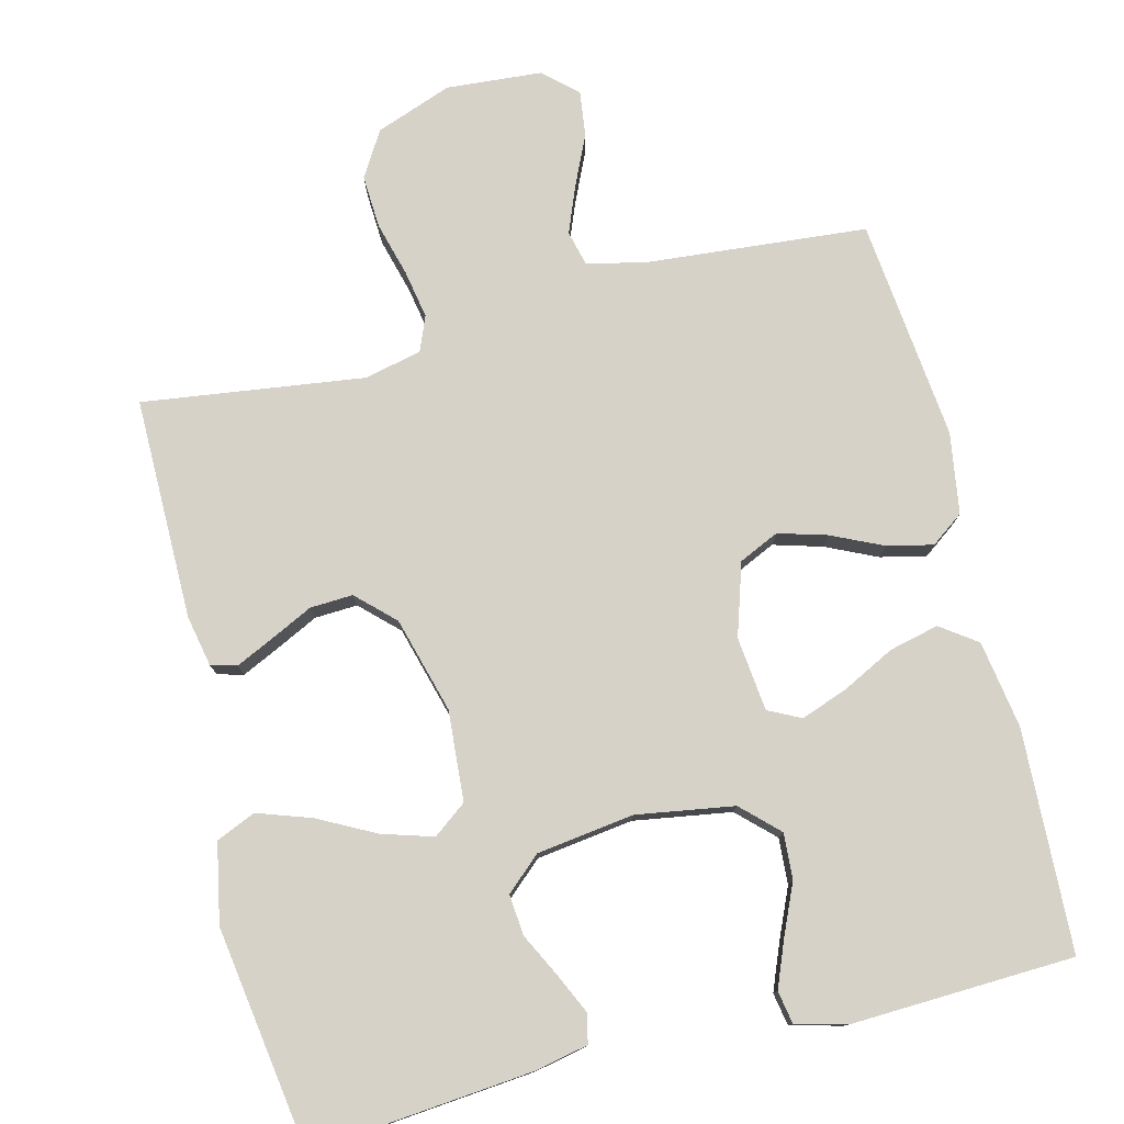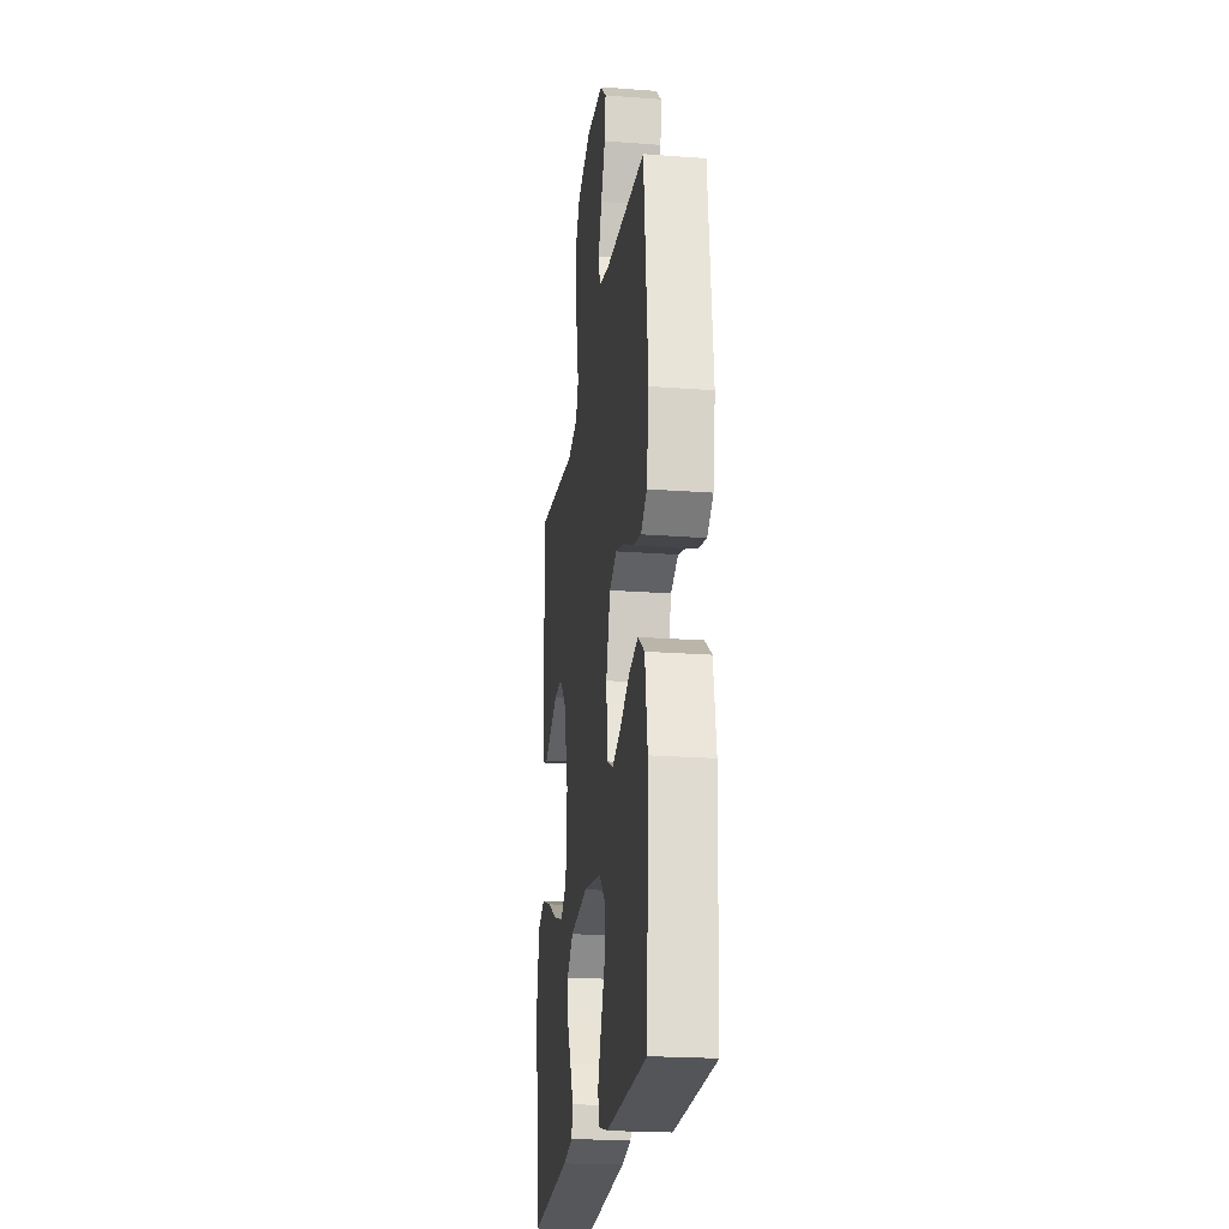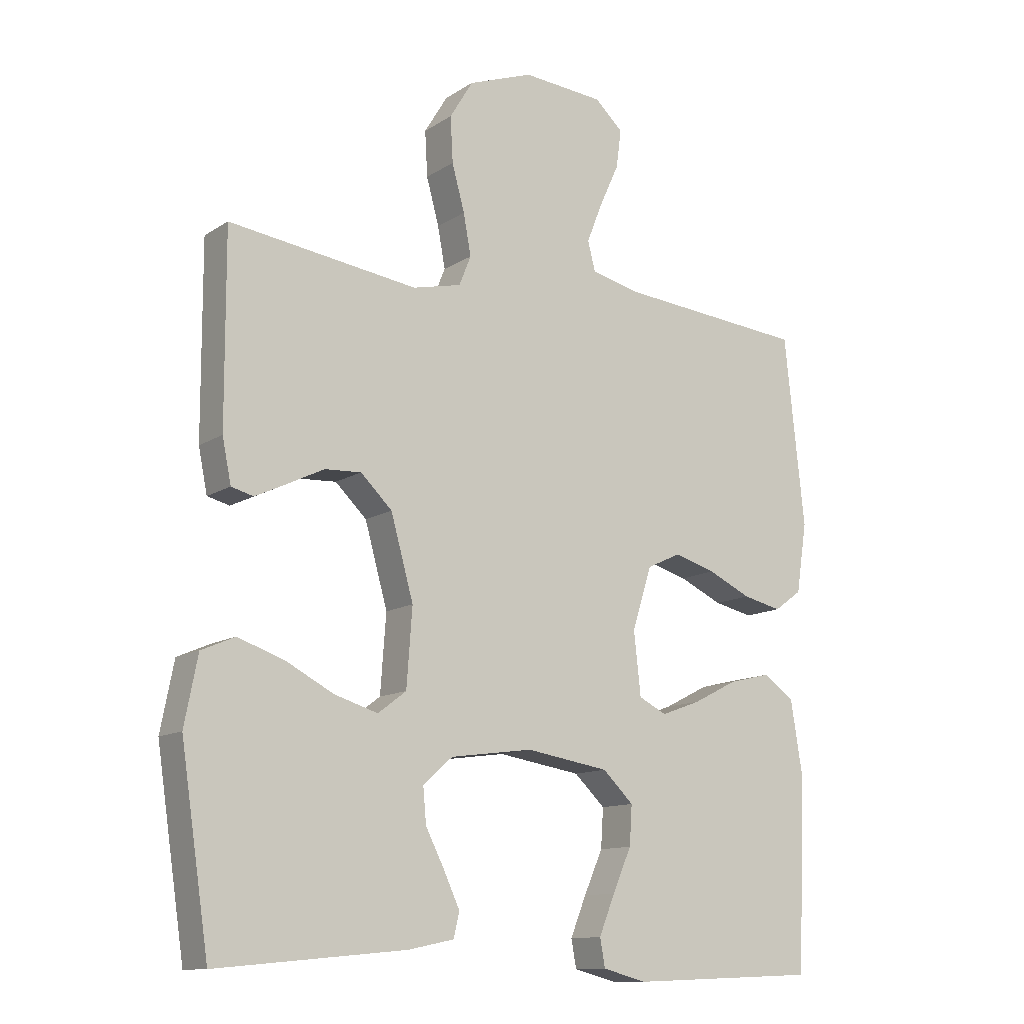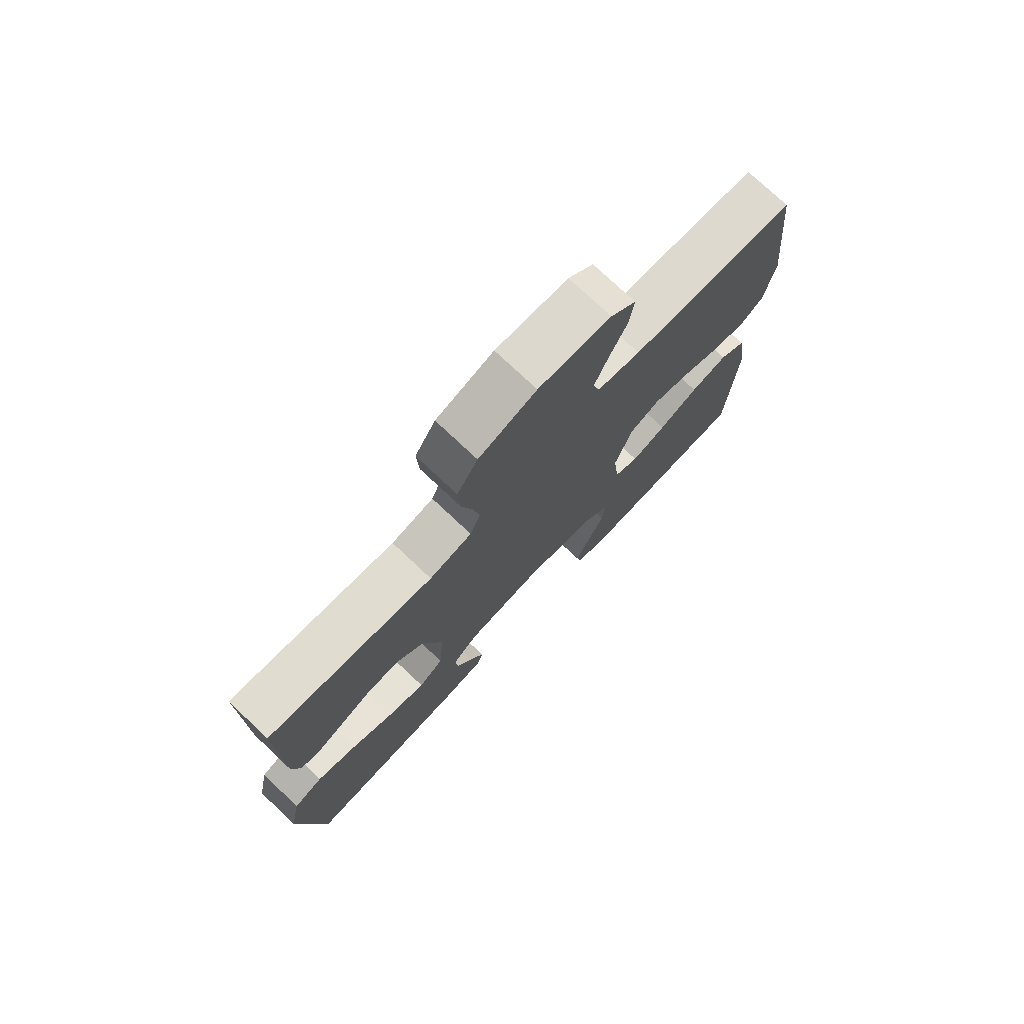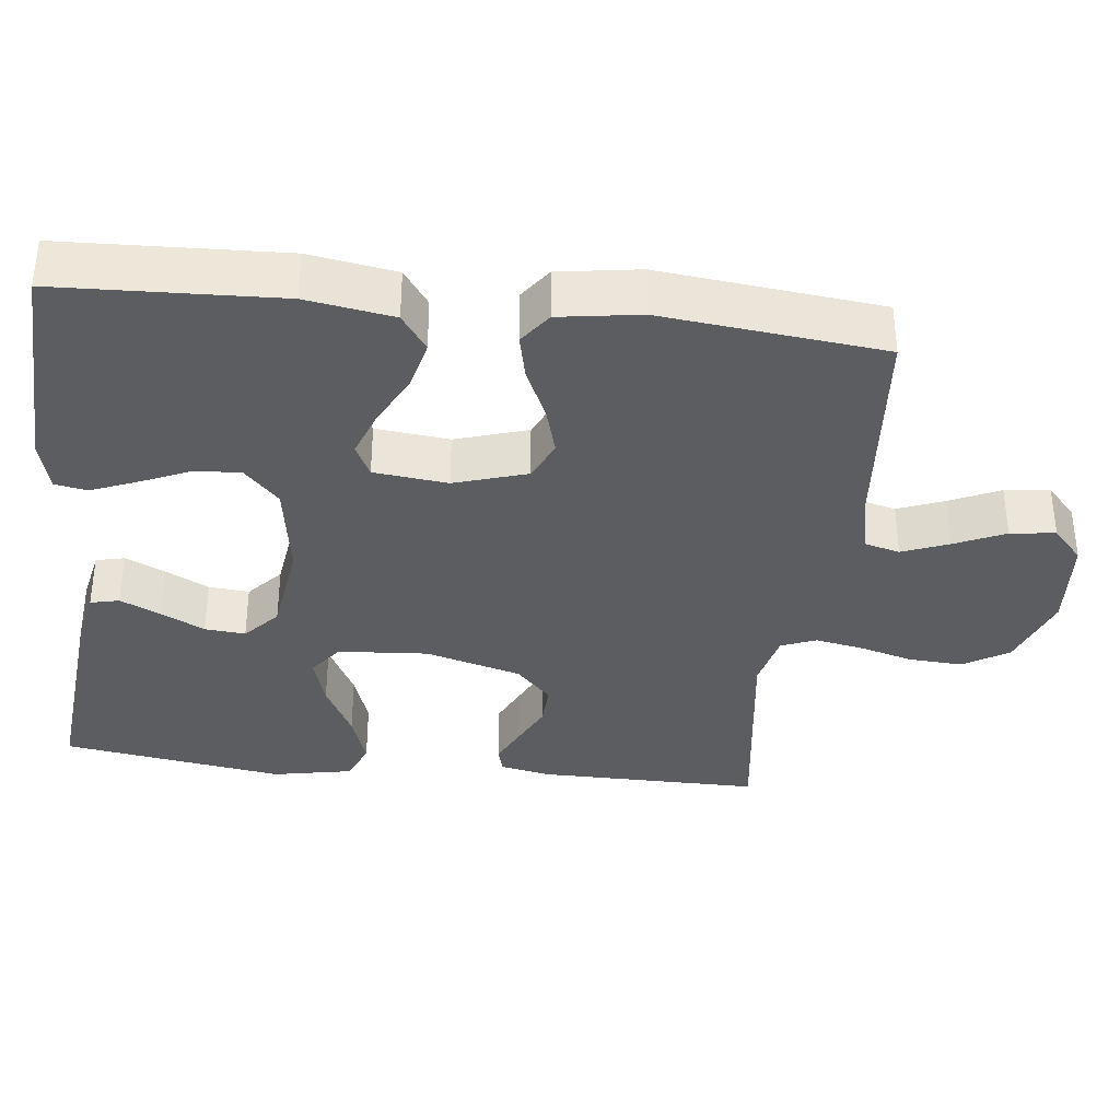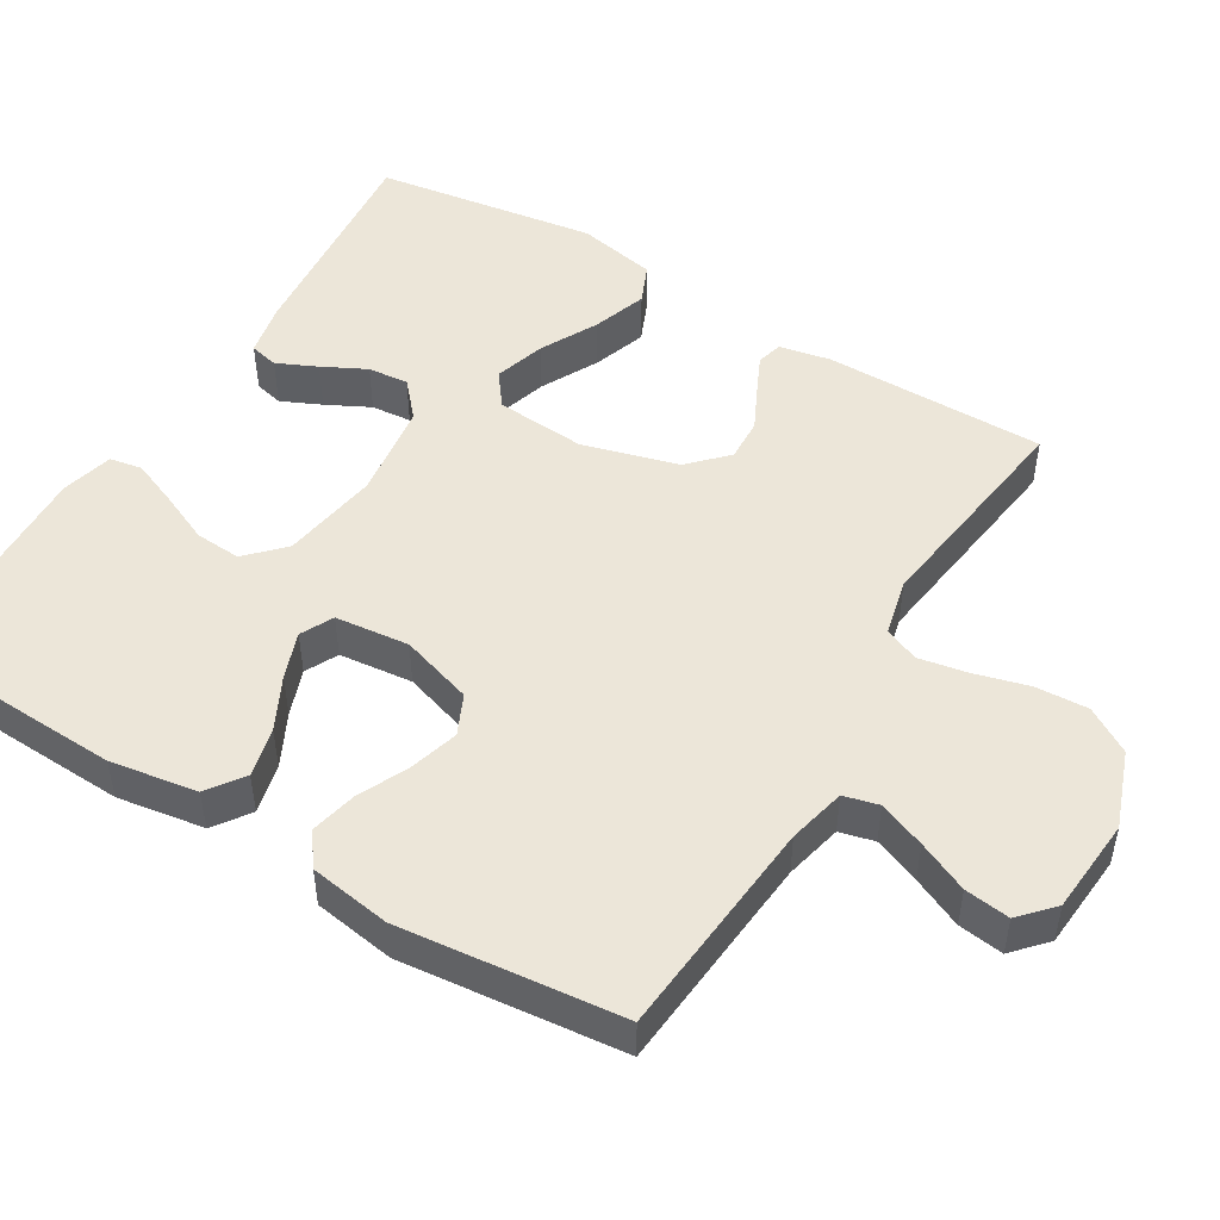
<metadata>
{"format":"obj","ext":"obj","renderer":"f3d","projection":"perspective","resolution":1024,"background":"white","views":[{"elev":77.9,"azim":166.0,"up":"+Y"},{"elev":-22.0,"azim":-97.5,"up":"+Z"},{"elev":-12.2,"azim":145.6,"up":"+Z"},{"elev":76.0,"azim":133.3,"up":"+Z"},{"elev":-35.8,"azim":-96.6,"up":"+Y"},{"elev":49.3,"azim":-58.9,"up":"+Y"}]}
</metadata>
<code>
v 0.5 0.07 -0.5
v 0.2 0.07 -0.472
v 0.127 0.07 -0.457
v 0.118 0.07 -0.418
v 0.143 0.07 -0.364
v 0.173 0.07 -0.305
v 0.178 0.07 -0.25
v 0.131 0.07 -0.208
v 0 0.07 -0.19
v -0.132 0.07 -0.211
v -0.181 0.07 -0.258
v -0.177 0.07 -0.32
v -0.147 0.07 -0.388
v -0.122 0.07 -0.45
v -0.13 0.07 -0.494
v -0.2 0.07 -0.512
v -0.5 0.07 -0.5
v -0.513 0.07 -0.2
v -0.494 0.07 -0.082
v -0.445 0.07 -0.047
v -0.378 0.07 -0.063
v -0.307 0.07 -0.099
v -0.244 0.07 -0.122
v -0.2 0.07 -0.1
v -0.189 0.07 0
v -0.22 0.07 0.098
v -0.274 0.07 0.123
v -0.34 0.07 0.104
v -0.409 0.07 0.072
v -0.471 0.07 0.058
v -0.515 0.07 0.09
v -0.532 0.07 0.2
v -0.5 0.07 0.5
v -0.2 0.07 0.526
v -0.122 0.07 0.544
v -0.11 0.07 0.591
v -0.135 0.07 0.654
v -0.166 0.07 0.722
v -0.174 0.07 0.783
v -0.129 0.07 0.824
v 0 0.07 0.834
v 0.103 0.07 0.796
v 0.14 0.07 0.735
v 0.136 0.07 0.663
v 0.116 0.07 0.59
v 0.104 0.07 0.525
v 0.123 0.07 0.478
v 0.2 0.07 0.46
v 0.5 0.07 0.5
v 0.499 0.07 0.2
v 0.485 0.07 0.131
v 0.45 0.07 0.122
v 0.399 0.07 0.146
v 0.342 0.07 0.174
v 0.284 0.07 0.177
v 0.234 0.07 0.129
v 0.198 0.07 0
v 0.207 0.07 -0.122
v 0.252 0.07 -0.156
v 0.321 0.07 -0.135
v 0.398 0.07 -0.095
v 0.471 0.07 -0.07
v 0.524 0.07 -0.093
v 0.545 0.07 -0.2
v 0.5 0 -0.5
v 0.2 0 -0.472
v 0.127 0 -0.457
v 0.118 0 -0.418
v 0.143 0 -0.364
v 0.173 0 -0.305
v 0.178 0 -0.25
v 0.131 0 -0.208
v 0 0 -0.19
v -0.132 0 -0.211
v -0.181 0 -0.258
v -0.177 0 -0.32
v -0.147 0 -0.388
v -0.122 0 -0.45
v -0.13 0 -0.494
v -0.2 0 -0.512
v -0.5 0 -0.5
v -0.513 0 -0.2
v -0.494 0 -0.082
v -0.445 0 -0.047
v -0.378 0 -0.063
v -0.307 0 -0.099
v -0.244 0 -0.122
v -0.2 0 -0.1
v -0.189 0 0
v -0.22 0 0.098
v -0.274 0 0.123
v -0.34 0 0.104
v -0.409 0 0.072
v -0.471 0 0.058
v -0.515 0 0.09
v -0.532 0 0.2
v -0.5 0 0.5
v -0.2 0 0.526
v -0.122 0 0.544
v -0.11 0 0.591
v -0.135 0 0.654
v -0.166 0 0.722
v -0.174 0 0.783
v -0.129 0 0.824
v 0 0 0.834
v 0.103 0 0.796
v 0.14 0 0.735
v 0.136 0 0.663
v 0.116 0 0.59
v 0.104 0 0.525
v 0.123 0 0.478
v 0.2 0 0.46
v 0.5 0 0.5
v 0.499 0 0.2
v 0.485 0 0.131
v 0.45 0 0.122
v 0.399 0 0.146
v 0.342 0 0.174
v 0.284 0 0.177
v 0.234 0 0.129
v 0.198 0 0
v 0.207 0 -0.122
v 0.252 0 -0.156
v 0.321 0 -0.135
v 0.398 0 -0.095
v 0.471 0 -0.07
v 0.524 0 -0.093
v 0.545 0 -0.2
f 4 5 6
f 3 4 6
f 2 3 6
f 1 2 6
f 64 1 6
f 63 64 6
f 62 63 6
f 61 62 6
f 60 61 6
f 59 60 6 7
f 58 59 7 8
f 57 58 8 9
f 56 57 9 10
f 55 56 10
f 52 53 54
f 51 52 54
f 50 51 54
f 49 50 54
f 48 49 54
f 47 48 54 55
f 43 44 45
f 42 43 45
f 41 42 45
f 40 41 45
f 39 40 45
f 38 39 45
f 37 38 45
f 36 37 45 46
f 35 36 46 47
f 32 33 34
f 31 32 34
f 30 31 34
f 29 30 34
f 28 29 34
f 34 35 47
f 28 34 47
f 27 28 47
f 20 21 22
f 19 20 22
f 18 19 22
f 17 18 22
f 16 17 22
f 15 16 22
f 14 15 22
f 13 14 22
f 12 13 22
f 11 12 22 23
f 10 11 23 24
f 26 27 47 55
f 25 26 55
f 10 24 25 55
f 70 69 68
f 70 68 67
f 70 67 66
f 70 66 65
f 70 65 128
f 70 128 127
f 70 127 126
f 70 126 125
f 70 125 124
f 71 70 124 123
f 72 71 123 122
f 73 72 122 121
f 74 73 121 120
f 74 120 119
f 118 117 116
f 118 116 115
f 118 115 114
f 118 114 113
f 118 113 112
f 119 118 112 111
f 109 108 107
f 109 107 106
f 109 106 105
f 109 105 104
f 109 104 103
f 109 103 102
f 109 102 101
f 110 109 101 100
f 111 110 100 99
f 98 97 96
f 98 96 95
f 98 95 94
f 98 94 93
f 98 93 92
f 111 99 98
f 111 98 92
f 111 92 91
f 86 85 84
f 86 84 83
f 86 83 82
f 86 82 81
f 86 81 80
f 86 80 79
f 86 79 78
f 86 78 77
f 86 77 76
f 87 86 76 75
f 88 87 75 74
f 119 111 91 90
f 119 90 89
f 119 89 88 74
f 1 65 66 2
f 2 66 67 3
f 3 67 68 4
f 4 68 69 5
f 5 69 70 6
f 6 70 71 7
f 7 71 72 8
f 8 72 73 9
f 9 73 74 10
f 10 74 75 11
f 11 75 76 12
f 12 76 77 13
f 13 77 78 14
f 14 78 79 15
f 15 79 80 16
f 16 80 81 17
f 17 81 82 18
f 18 82 83 19
f 19 83 84 20
f 20 84 85 21
f 21 85 86 22
f 22 86 87 23
f 23 87 88 24
f 24 88 89 25
f 25 89 90 26
f 26 90 91 27
f 27 91 92 28
f 28 92 93 29
f 29 93 94 30
f 30 94 95 31
f 31 95 96 32
f 32 96 97 33
f 33 97 98 34
f 34 98 99 35
f 35 99 100 36
f 36 100 101 37
f 37 101 102 38
f 38 102 103 39
f 39 103 104 40
f 40 104 105 41
f 41 105 106 42
f 42 106 107 43
f 43 107 108 44
f 44 108 109 45
f 45 109 110 46
f 46 110 111 47
f 47 111 112 48
f 48 112 113 49
f 49 113 114 50
f 50 114 115 51
f 51 115 116 52
f 52 116 117 53
f 53 117 118 54
f 54 118 119 55
f 55 119 120 56
f 56 120 121 57
f 57 121 122 58
f 58 122 123 59
f 59 123 124 60
f 60 124 125 61
f 61 125 126 62
f 62 126 127 63
f 63 127 128 64
f 64 128 65 1

</code>
